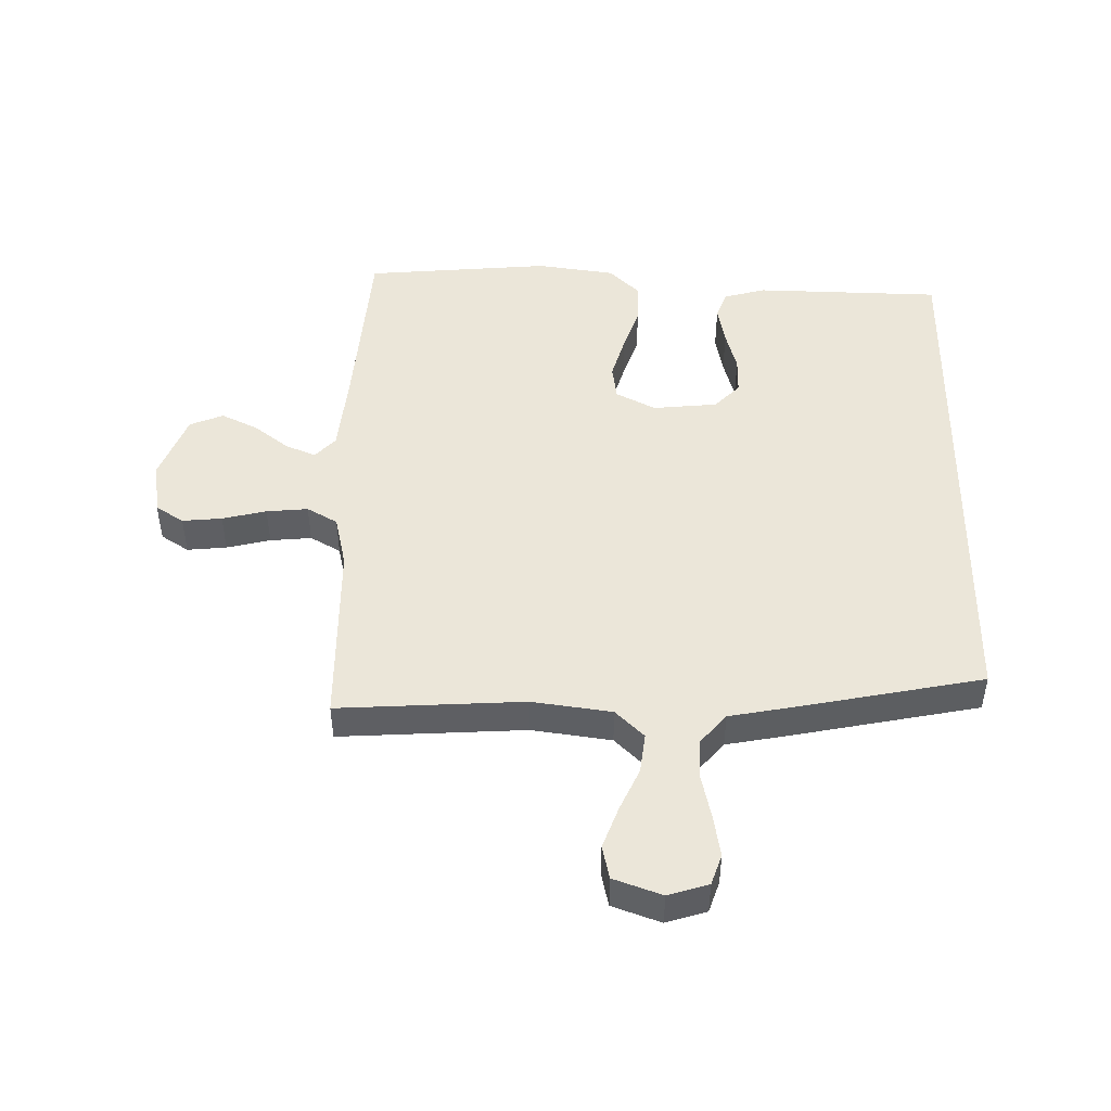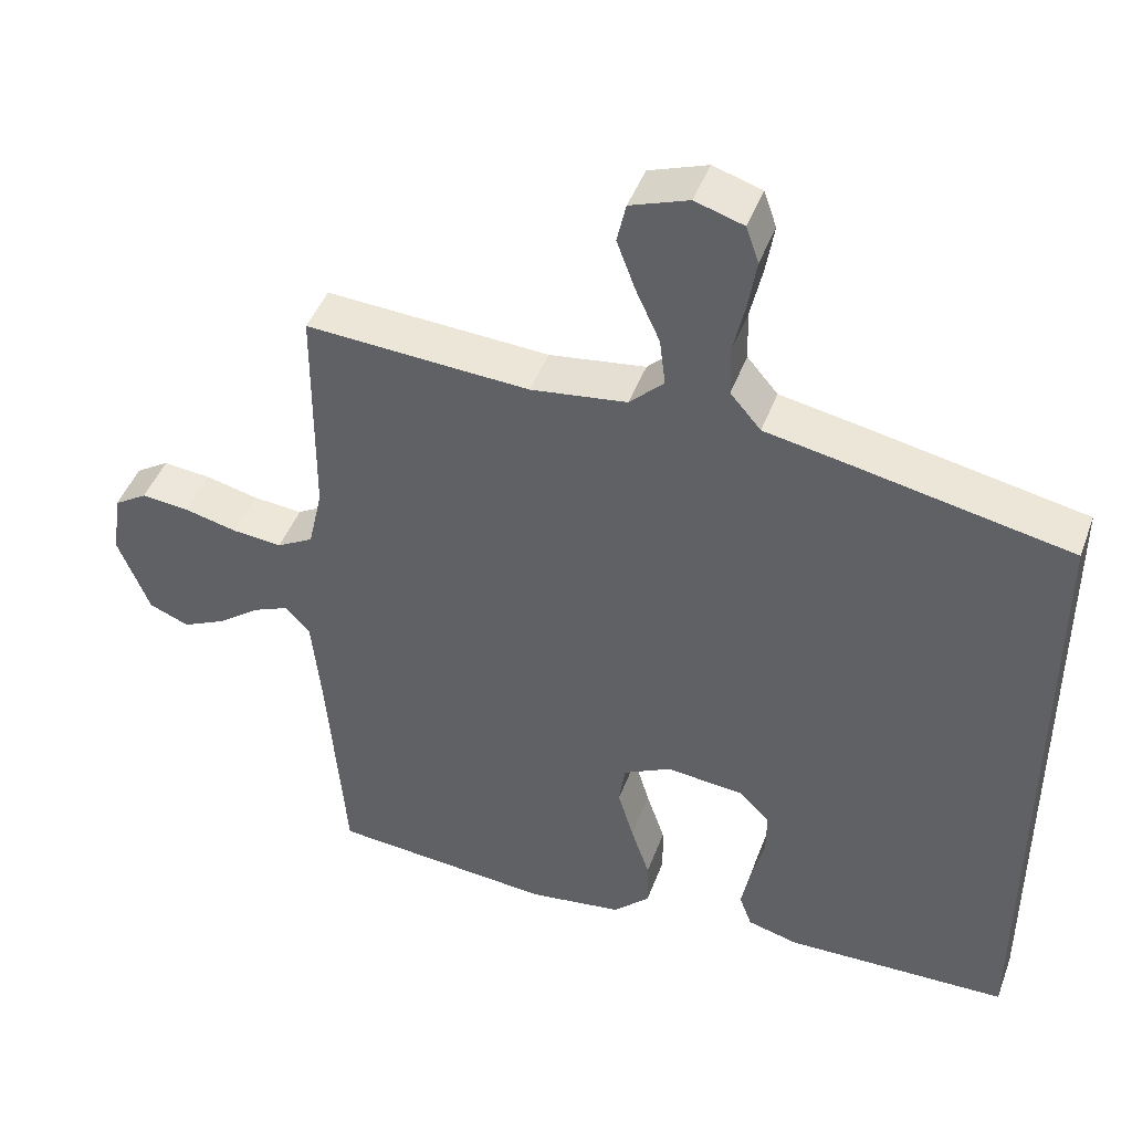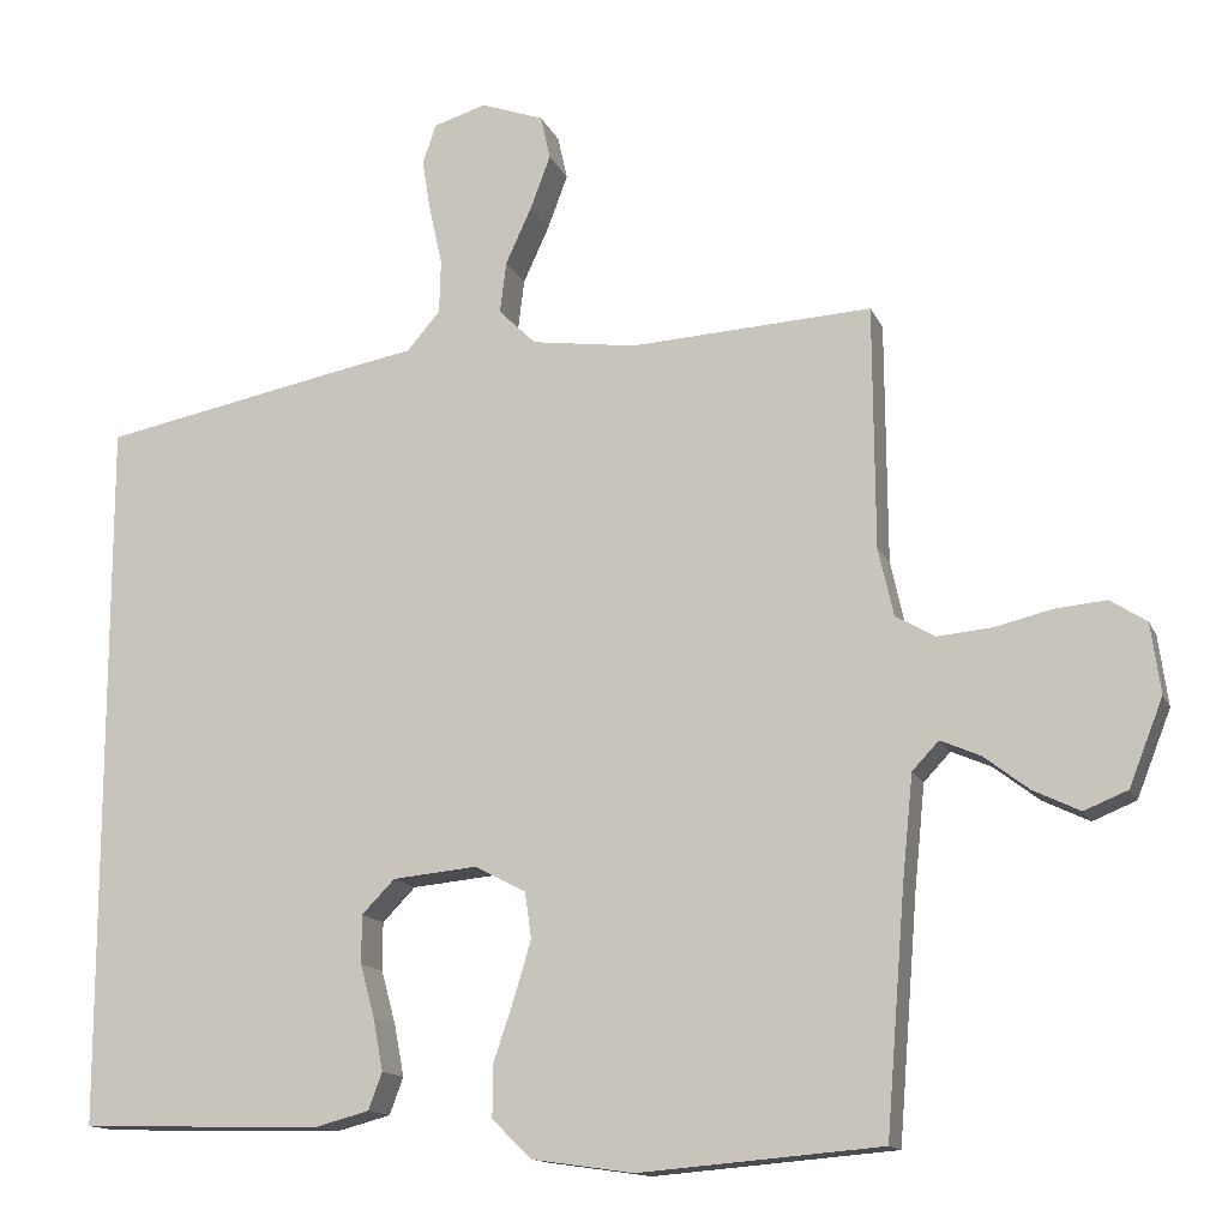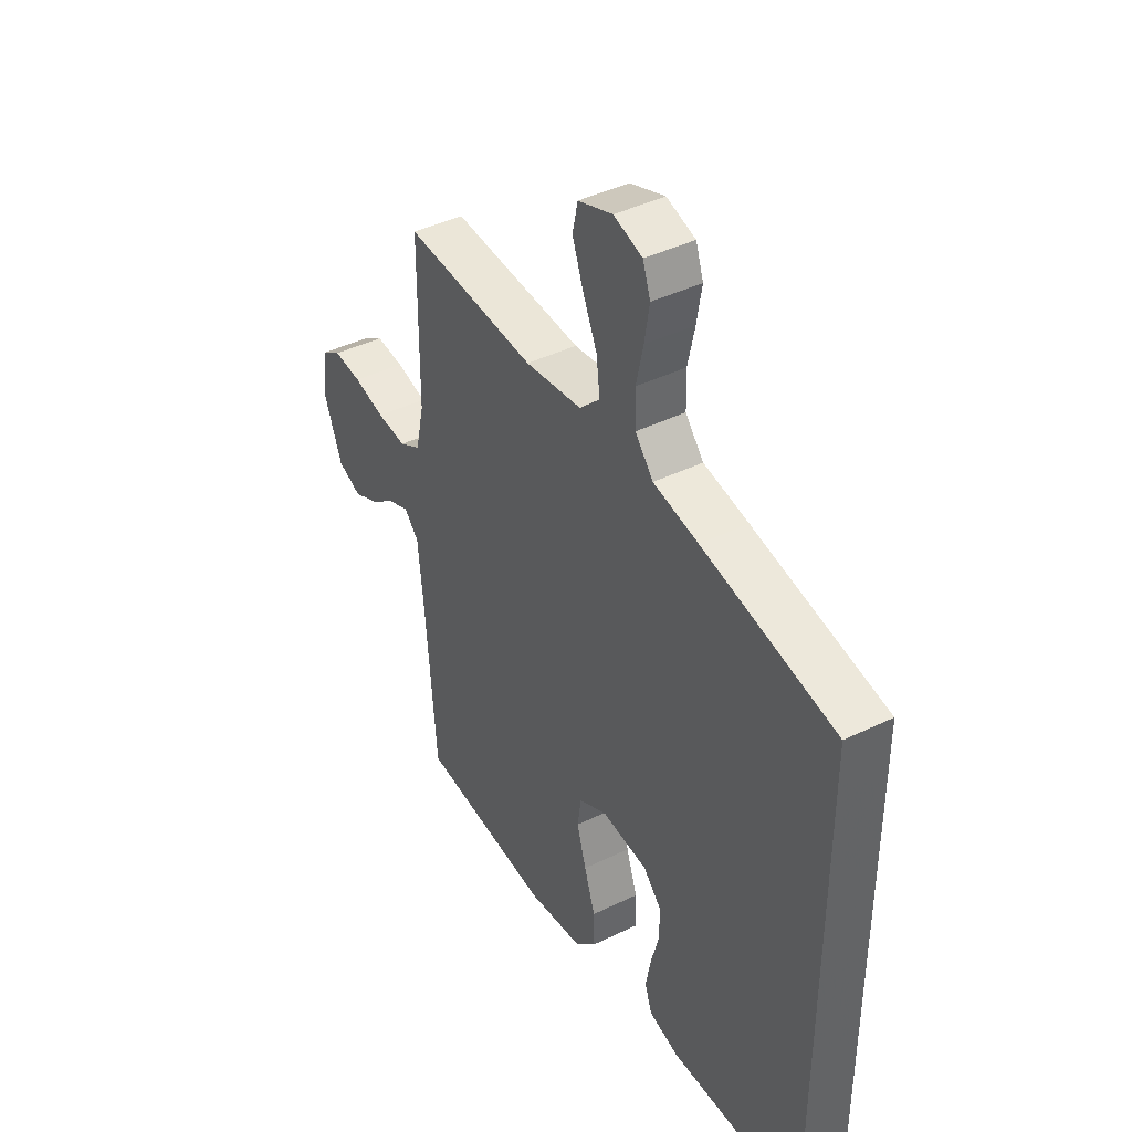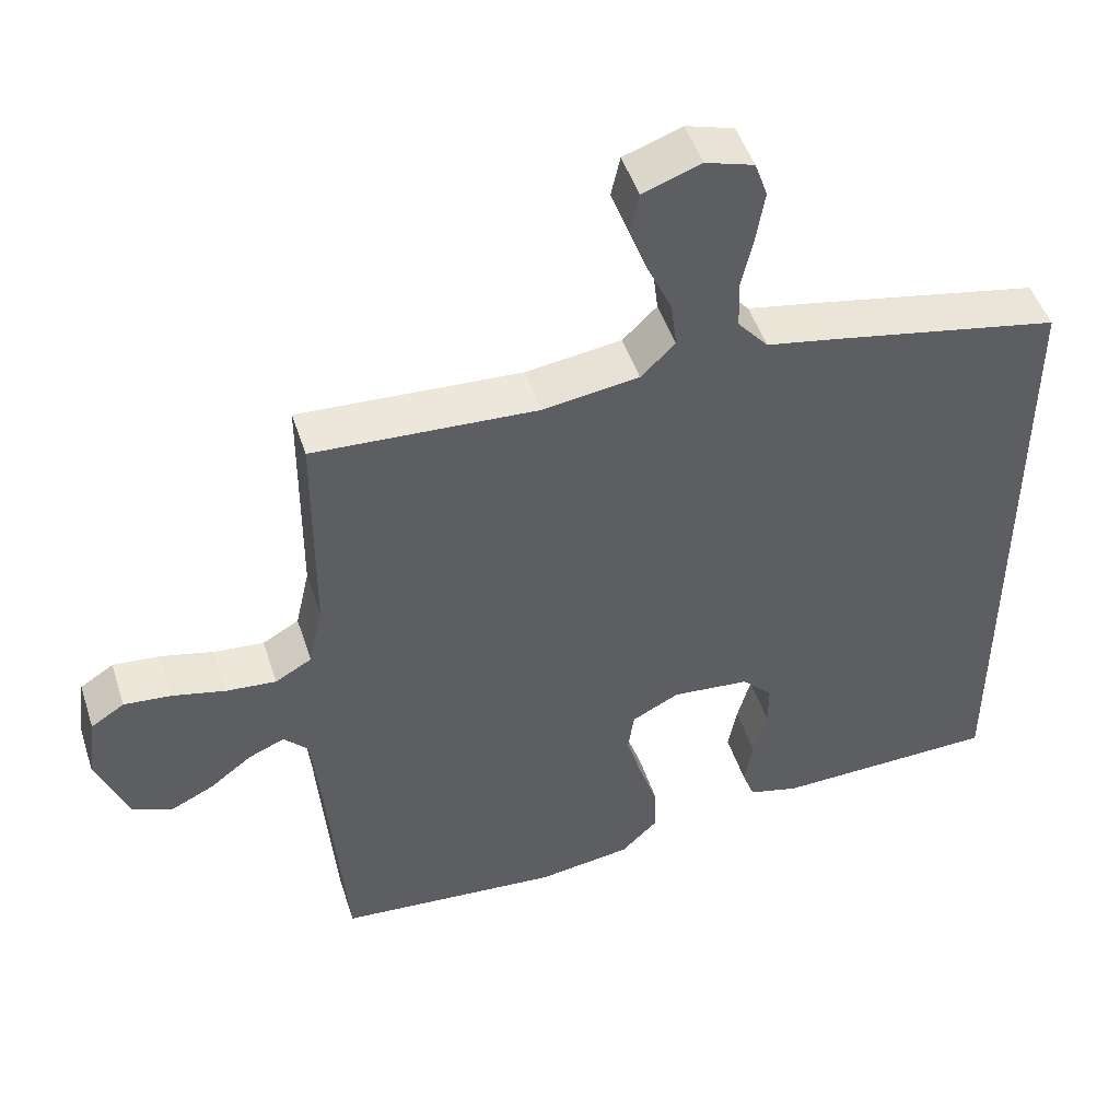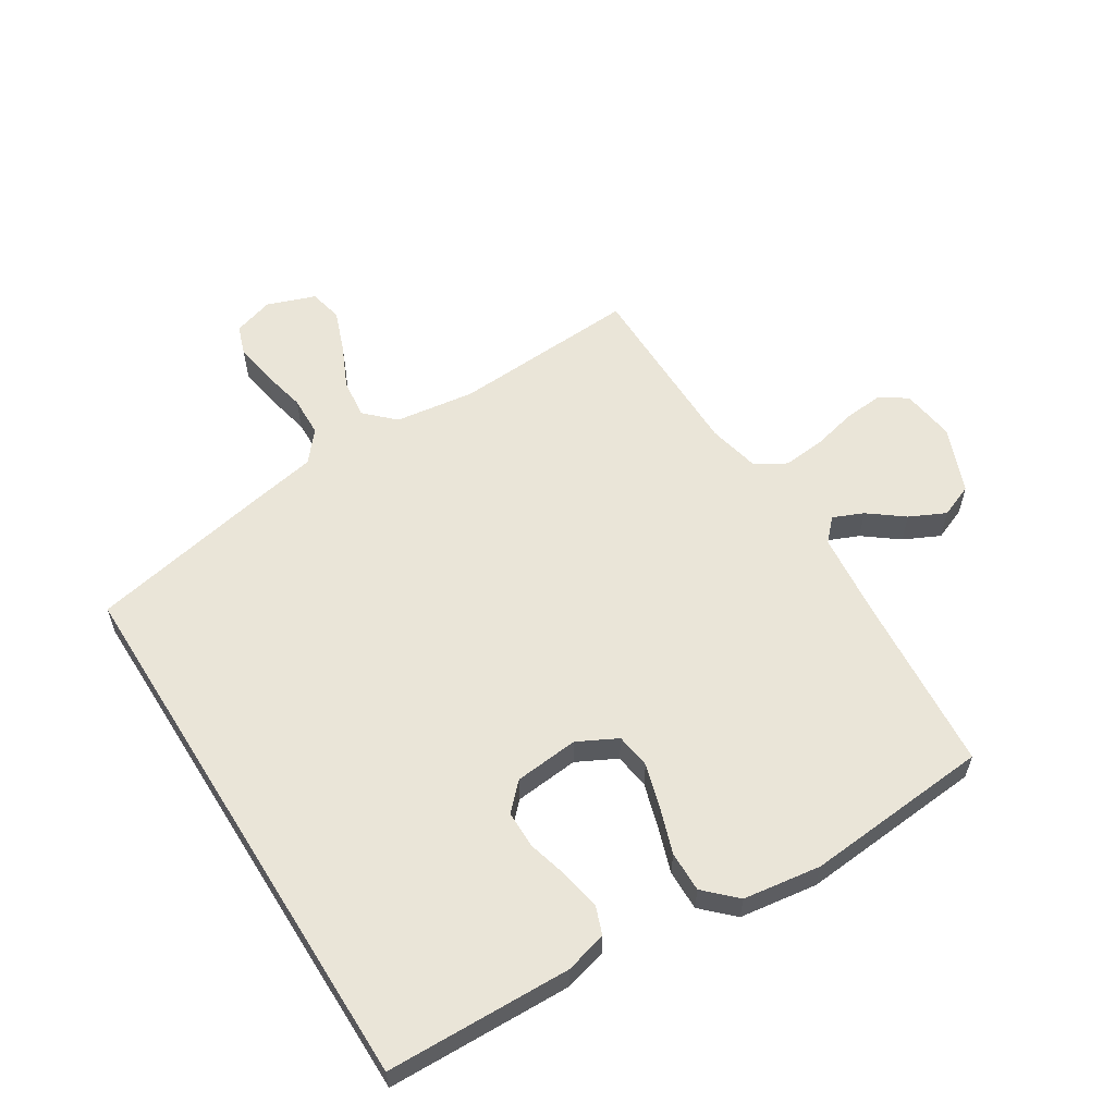
<metadata>
{"format":"obj","ext":"obj","renderer":"f3d","projection":"perspective","resolution":1024,"background":"white","views":[{"elev":47.8,"azim":0.8,"up":"+Y"},{"elev":45.2,"azim":19.8,"up":"+Z"},{"elev":-13.9,"azim":-162.8,"up":"+Z"},{"elev":42.2,"azim":59.7,"up":"+Z"},{"elev":48.5,"azim":-17.8,"up":"+Z"},{"elev":58.7,"azim":148.0,"up":"+Y"}]}
</metadata>
<code>
v -0.5 0.07 -0.5
v -0.524 0.07 -0.2
v -0.537 0.07 -0.072
v -0.57 0.07 -0.037
v -0.619 0.07 -0.058
v -0.675 0.07 -0.101
v -0.733 0.07 -0.129
v -0.787 0.07 -0.107
v -0.829 0.07 0
v -0.817 0.07 0.087
v -0.772 0.07 0.116
v -0.708 0.07 0.11
v -0.637 0.07 0.093
v -0.57 0.07 0.087
v -0.521 0.07 0.115
v -0.502 0.07 0.2
v -0.5 0.07 0.5
v -0.2 0.07 0.483
v -0.071 0.07 0.501
v -0.025 0.07 0.546
v -0.033 0.07 0.61
v -0.065 0.07 0.68
v -0.09 0.07 0.747
v -0.078 0.07 0.801
v 0 0.07 0.829
v 0.065 0.07 0.809
v 0.082 0.07 0.76
v 0.071 0.07 0.693
v 0.055 0.07 0.621
v 0.057 0.07 0.555
v 0.098 0.07 0.507
v 0.2 0.07 0.488
v 0.5 0.07 0.429
v 0.5 0.07 -0.456
v 0.2 0.07 -0.464
v 0.132 0.07 -0.446
v 0.115 0.07 -0.4
v 0.127 0.07 -0.337
v 0.145 0.07 -0.27
v 0.145 0.07 -0.21
v 0.104 0.07 -0.168
v 0 0.07 -0.158
v -0.064 0.07 -0.191
v -0.072 0.07 -0.248
v -0.051 0.07 -0.319
v -0.026 0.07 -0.393
v -0.025 0.07 -0.459
v -0.074 0.07 -0.507
v -0.2 0.07 -0.525
v -0.5 0 -0.5
v -0.524 0 -0.2
v -0.537 0 -0.072
v -0.57 0 -0.037
v -0.619 0 -0.058
v -0.675 0 -0.101
v -0.733 0 -0.129
v -0.787 0 -0.107
v -0.829 0 0
v -0.817 0 0.087
v -0.772 0 0.116
v -0.708 0 0.11
v -0.637 0 0.093
v -0.57 0 0.087
v -0.521 0 0.115
v -0.502 0 0.2
v -0.5 0 0.5
v -0.2 0 0.483
v -0.071 0 0.501
v -0.025 0 0.546
v -0.033 0 0.61
v -0.065 0 0.68
v -0.09 0 0.747
v -0.078 0 0.801
v 0 0 0.829
v 0.065 0 0.809
v 0.082 0 0.76
v 0.071 0 0.693
v 0.055 0 0.621
v 0.057 0 0.555
v 0.098 0 0.507
v 0.2 0 0.488
v 0.5 0 0.429
v 0.5 0 -0.456
v 0.2 0 -0.464
v 0.132 0 -0.446
v 0.115 0 -0.4
v 0.127 0 -0.337
v 0.145 0 -0.27
v 0.145 0 -0.21
v 0.104 0 -0.168
v 0 0 -0.158
v -0.064 0 -0.191
v -0.072 0 -0.248
v -0.051 0 -0.319
v -0.026 0 -0.393
v -0.025 0 -0.459
v -0.074 0 -0.507
v -0.2 0 -0.525
f 48 49 1 2
f 45 46 47 48
f 44 45 48 2
f 43 44 2 3
f 42 43 3 4
f 41 42 4
f 36 37 38 39
f 34 35 36 39
f 34 39 40
f 31 32 33 34
f 30 31 34 40
f 26 27 28 29
f 24 25 26 29
f 24 29 30
f 21 22 23 24
f 21 24 30
f 20 21 30 40
f 16 17 18
f 15 16 18 19
f 10 11 12 13
f 10 13 14
f 9 10 14
f 8 9 14
f 5 6 7 8
f 4 5 8 14
f 41 4 14 15
f 19 20 40 41
f 15 19 41
f 51 50 98 97
f 97 96 95 94
f 51 97 94 93
f 52 51 93 92
f 53 52 92 91
f 53 91 90
f 88 87 86 85
f 88 85 84 83
f 89 88 83
f 83 82 81 80
f 89 83 80 79
f 78 77 76 75
f 78 75 74 73
f 79 78 73
f 73 72 71 70
f 79 73 70
f 89 79 70 69
f 67 66 65
f 68 67 65 64
f 62 61 60 59
f 63 62 59
f 63 59 58
f 63 58 57
f 57 56 55 54
f 63 57 54 53
f 64 63 53 90
f 90 89 69 68
f 90 68 64
f 1 50 51 2
f 2 51 52 3
f 3 52 53 4
f 4 53 54 5
f 5 54 55 6
f 6 55 56 7
f 7 56 57 8
f 8 57 58 9
f 9 58 59 10
f 10 59 60 11
f 11 60 61 12
f 12 61 62 13
f 13 62 63 14
f 14 63 64 15
f 15 64 65 16
f 16 65 66 17
f 17 66 67 18
f 18 67 68 19
f 19 68 69 20
f 20 69 70 21
f 21 70 71 22
f 22 71 72 23
f 23 72 73 24
f 24 73 74 25
f 25 74 75 26
f 26 75 76 27
f 27 76 77 28
f 28 77 78 29
f 29 78 79 30
f 30 79 80 31
f 31 80 81 32
f 32 81 82 33
f 33 82 83 34
f 34 83 84 35
f 35 84 85 36
f 36 85 86 37
f 37 86 87 38
f 38 87 88 39
f 39 88 89 40
f 40 89 90 41
f 41 90 91 42
f 42 91 92 43
f 43 92 93 44
f 44 93 94 45
f 45 94 95 46
f 46 95 96 47
f 47 96 97 48
f 48 97 98 49
f 49 98 50 1

</code>
